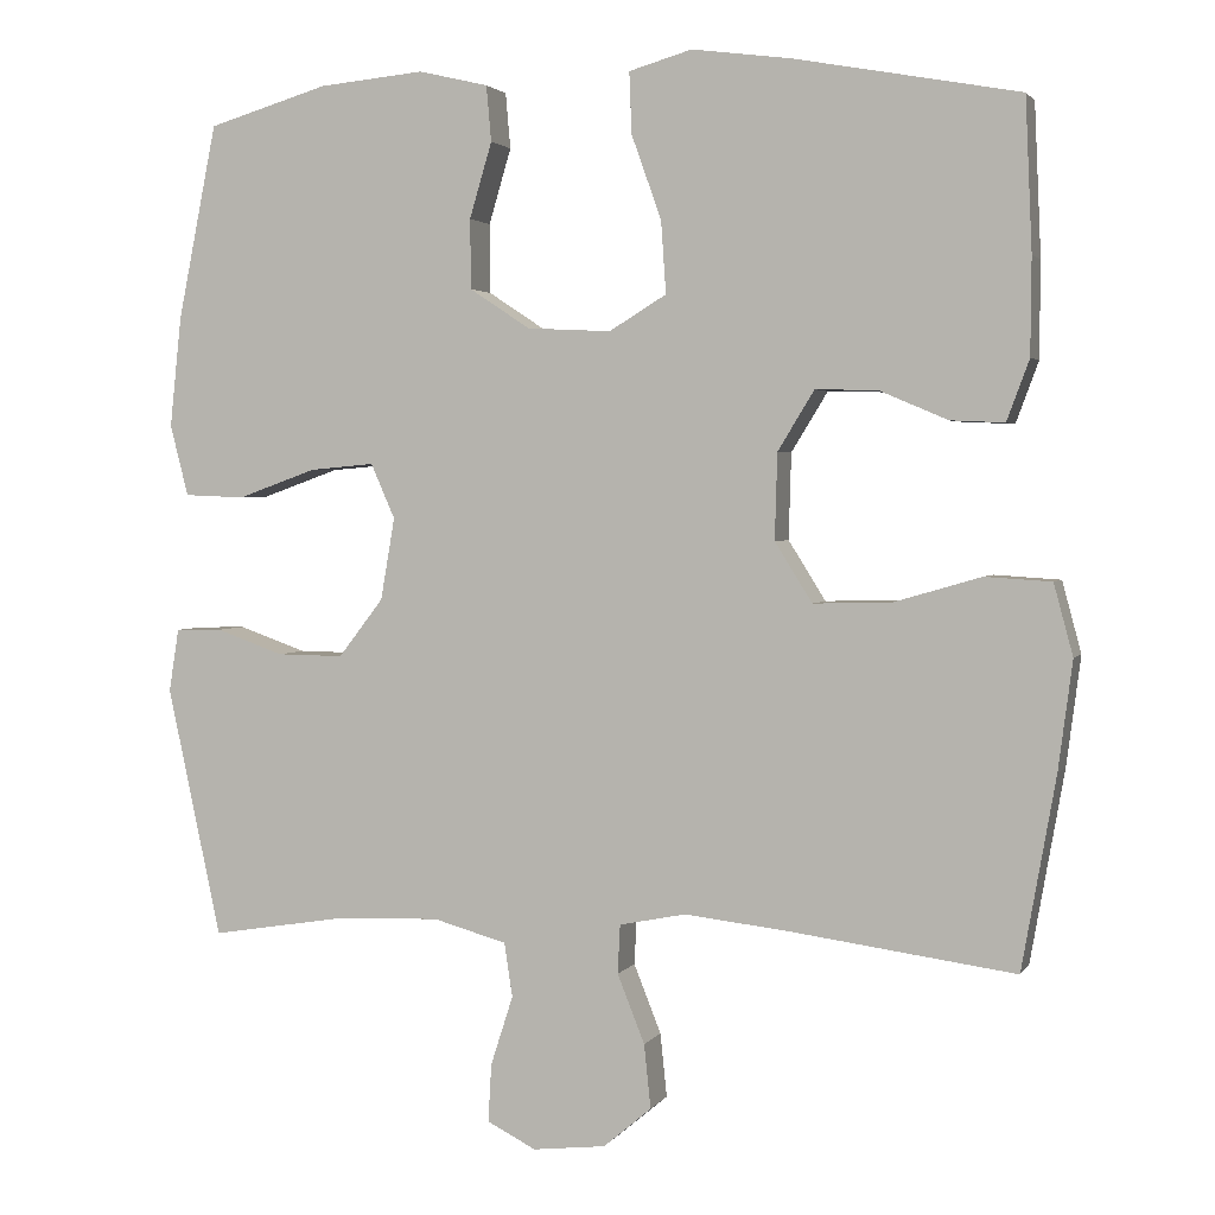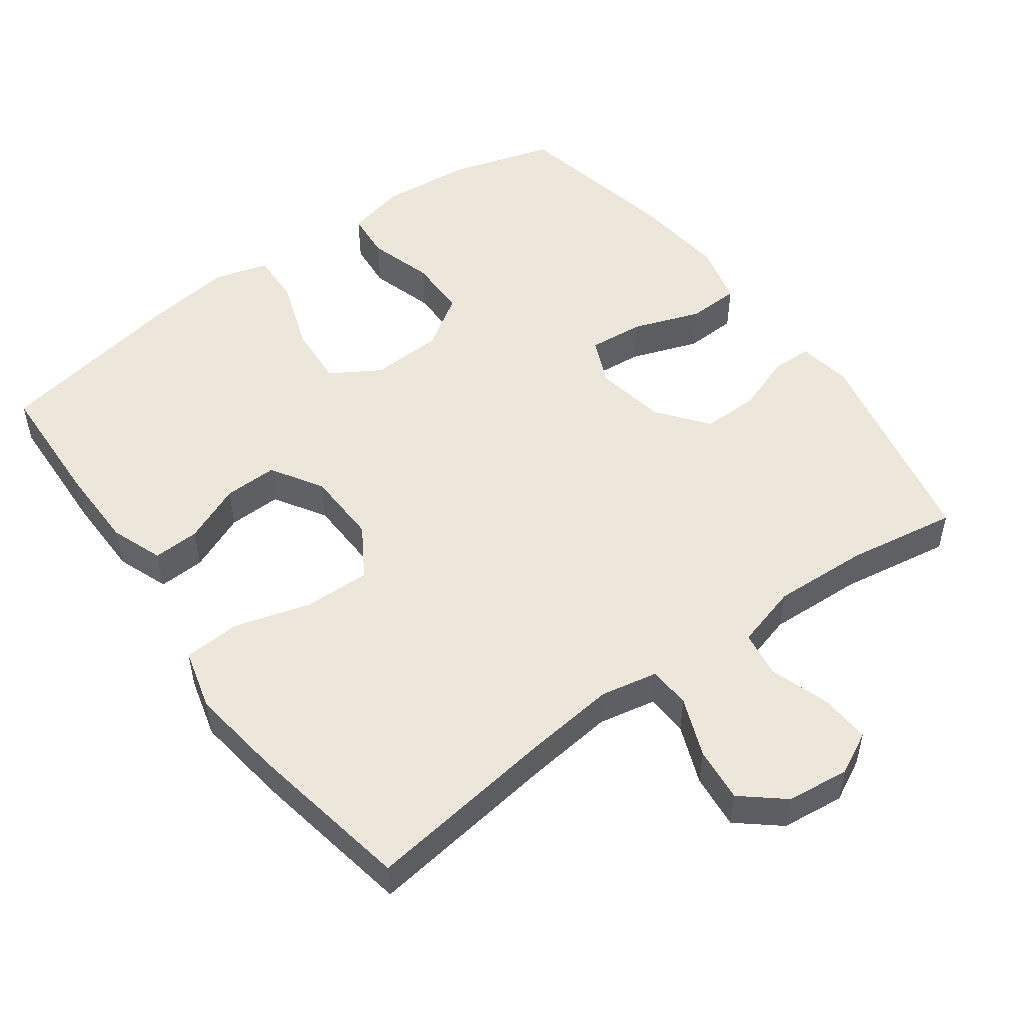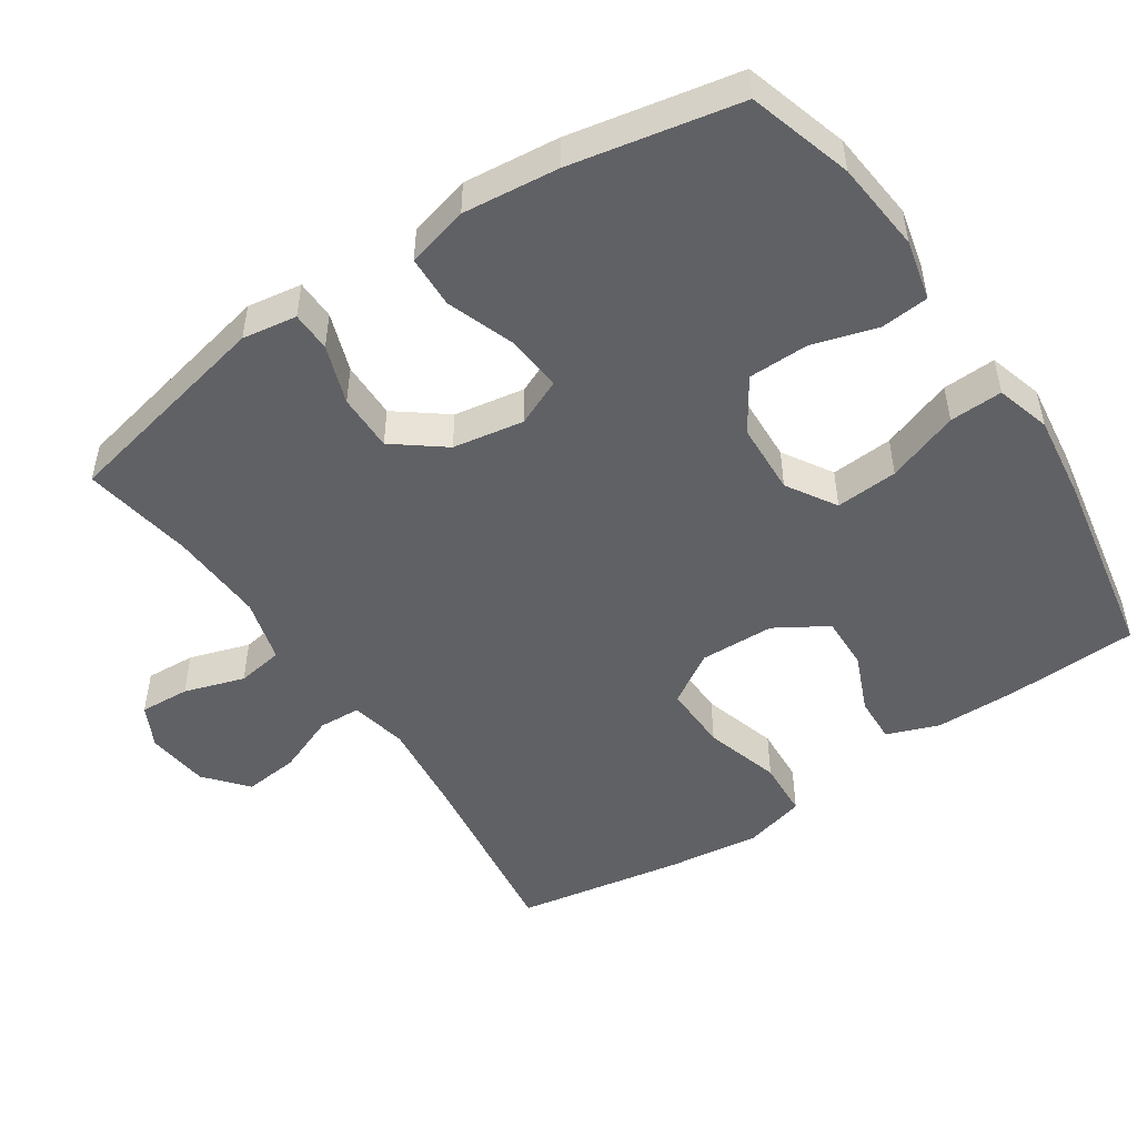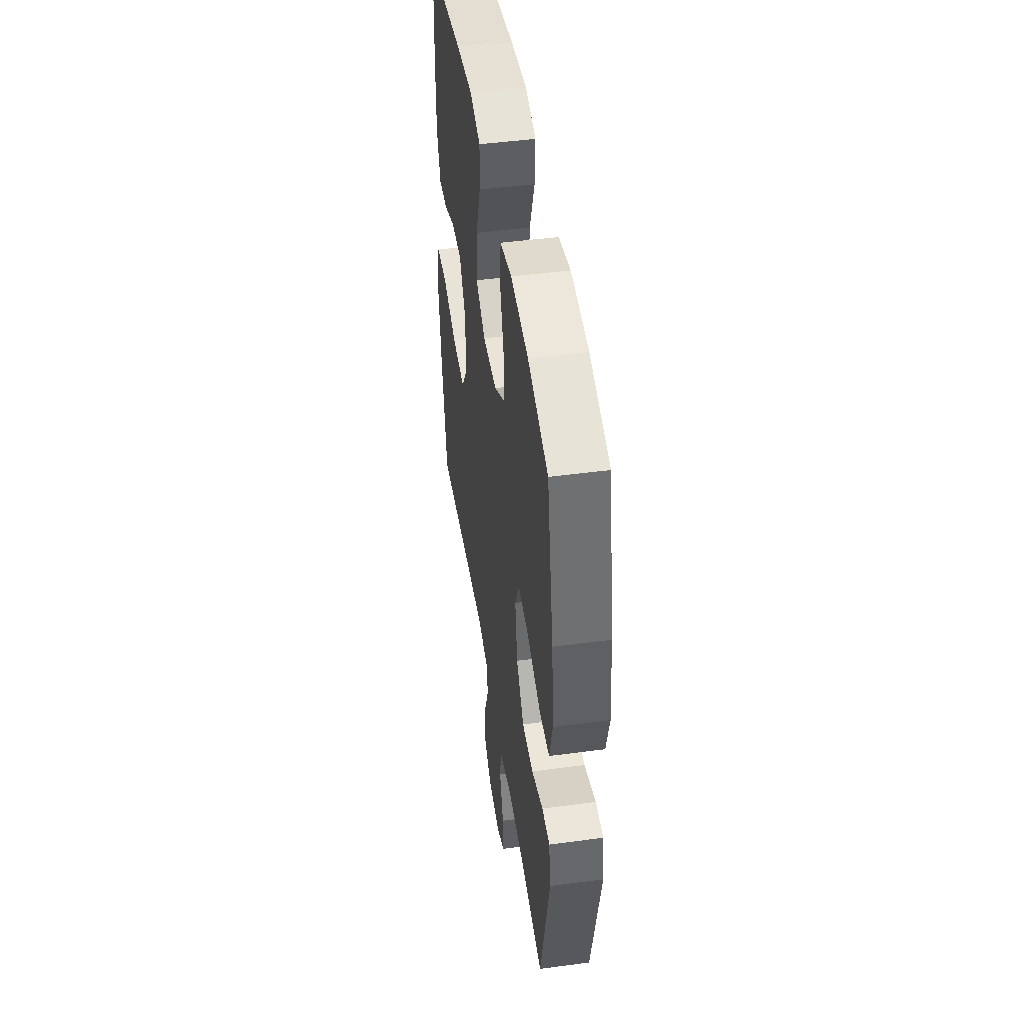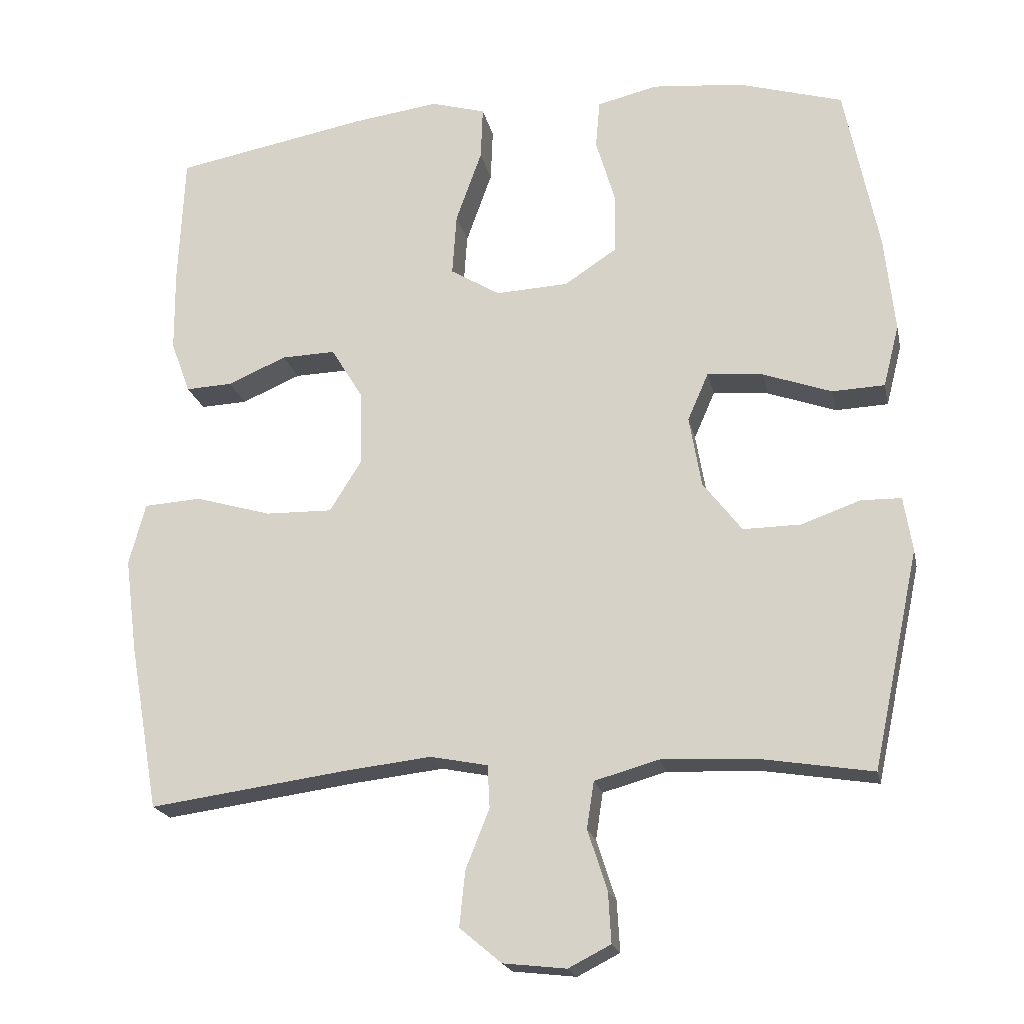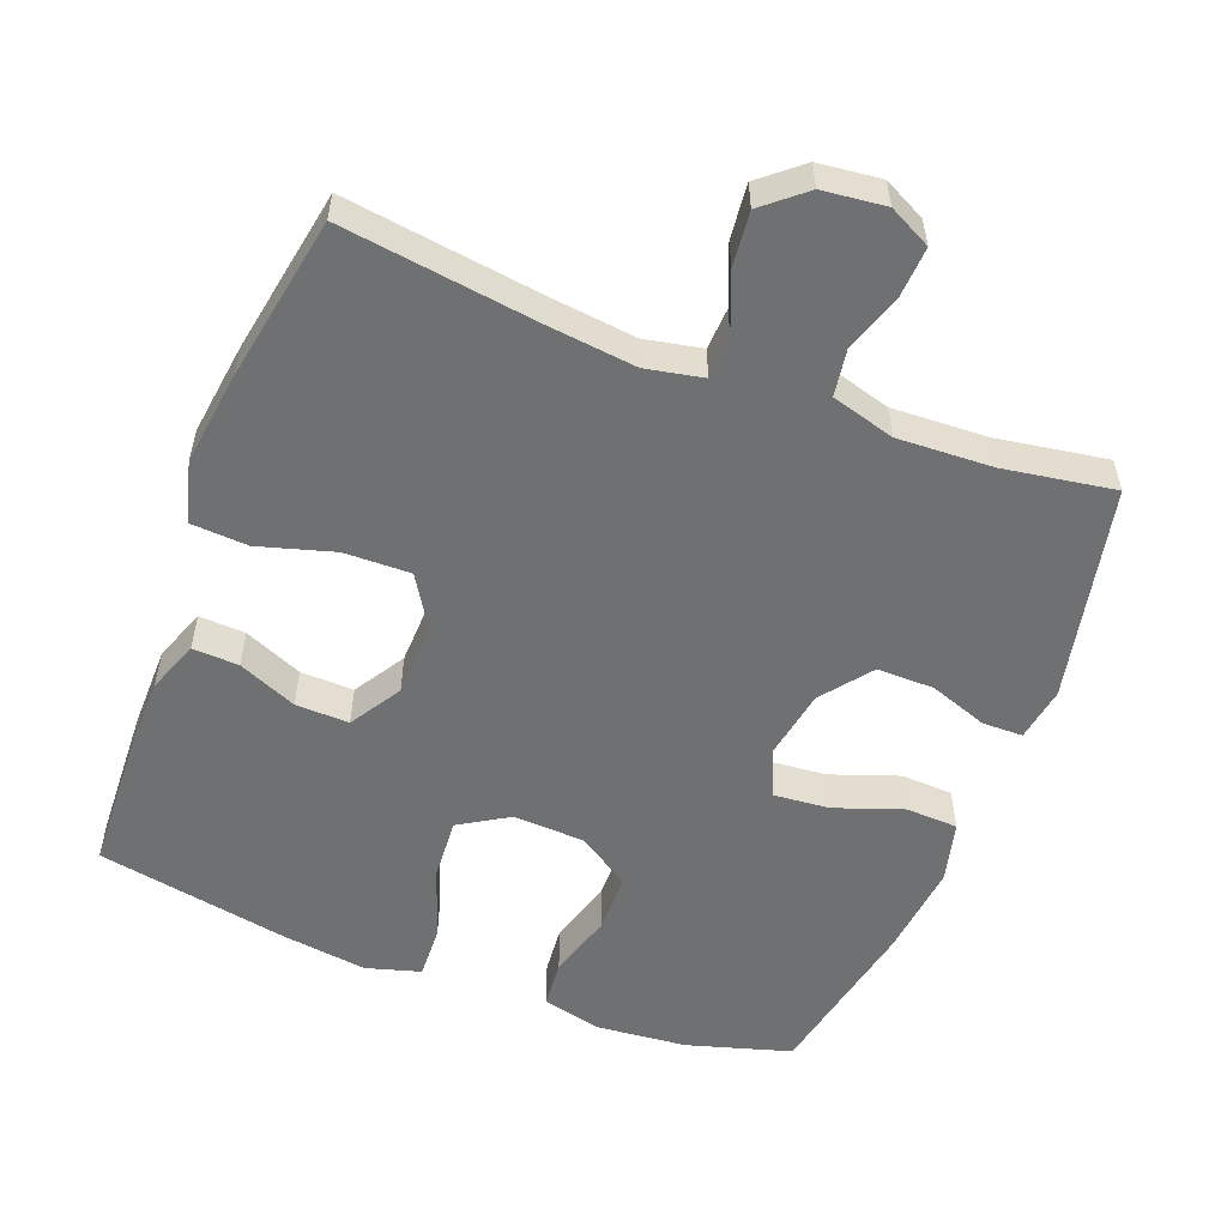
<metadata>
{"format":"obj","ext":"obj","renderer":"f3d","projection":"perspective","resolution":1024,"background":"white","views":[{"elev":2.5,"azim":17.1,"up":"+Z"},{"elev":51.2,"azim":143.8,"up":"+Y"},{"elev":-49.5,"azim":-56.1,"up":"+Y"},{"elev":47.0,"azim":-98.6,"up":"+Z"},{"elev":-20.0,"azim":-168.1,"up":"+Z"},{"elev":-54.8,"azim":158.9,"up":"+Y"}]}
</metadata>
<code>
v -0.5 0.07 -0.5
v -0.565 0.07 -0.198
v -0.553 0.07 -0.122
v -0.497 0.07 -0.121
v -0.415 0.07 -0.15
v -0.335 0.07 -0.151
v -0.281 0.07 -0.081
v -0.264 0.07 0.018
v -0.293 0.07 0.084
v -0.371 0.07 0.077
v -0.466 0.07 0.043
v -0.539 0.07 0.046
v -0.561 0.07 0.132
v -0.547 0.07 0.265
v -0.5 0.07 0.5
v -0.355 0.07 0.543
v -0.228 0.07 0.555
v -0.144 0.07 0.535
v -0.138 0.07 0.468
v -0.165 0.07 0.377
v -0.164 0.07 0.293
v -0.091 0.07 0.245
v 0.01 0.07 0.24
v 0.079 0.07 0.282
v 0.073 0.07 0.369
v 0.037 0.07 0.47
v 0.034 0.07 0.544
v 0.11 0.07 0.566
v 0.23 0.07 0.55
v 0.5 0.07 0.5
v 0.508 0.07 0.318
v 0.507 0.07 0.202
v 0.48 0.07 0.129
v 0.415 0.07 0.132
v 0.333 0.07 0.167
v 0.258 0.07 0.169
v 0.214 0.07 0.097
v 0.211 0.07 -0.007
v 0.256 0.07 -0.079
v 0.349 0.07 -0.077
v 0.455 0.07 -0.046
v 0.535 0.07 -0.051
v 0.558 0.07 -0.137
v 0.541 0.07 -0.268
v 0.5 0.07 -0.5
v 0.227 0.07 -0.463
v 0.103 0.07 -0.449
v 0.023 0.07 -0.465
v 0.02 0.07 -0.524
v 0.053 0.07 -0.607
v 0.061 0.07 -0.684
v 0.003 0.07 -0.733
v -0.085 0.07 -0.743
v -0.144 0.07 -0.713
v -0.14 0.07 -0.643
v -0.113 0.07 -0.559
v -0.123 0.07 -0.494
v -0.212 0.07 -0.469
v -0.345 0.07 -0.475
v -0.5 0 -0.5
v -0.565 0 -0.198
v -0.553 0 -0.122
v -0.497 0 -0.121
v -0.415 0 -0.15
v -0.335 0 -0.151
v -0.281 0 -0.081
v -0.264 0 0.018
v -0.293 0 0.084
v -0.371 0 0.077
v -0.466 0 0.043
v -0.539 0 0.046
v -0.561 0 0.132
v -0.547 0 0.265
v -0.5 0 0.5
v -0.355 0 0.543
v -0.228 0 0.555
v -0.144 0 0.535
v -0.138 0 0.468
v -0.165 0 0.377
v -0.164 0 0.293
v -0.091 0 0.245
v 0.01 0 0.24
v 0.079 0 0.282
v 0.073 0 0.369
v 0.037 0 0.47
v 0.034 0 0.544
v 0.11 0 0.566
v 0.23 0 0.55
v 0.5 0 0.5
v 0.508 0 0.318
v 0.507 0 0.202
v 0.48 0 0.129
v 0.415 0 0.132
v 0.333 0 0.167
v 0.258 0 0.169
v 0.214 0 0.097
v 0.211 0 -0.007
v 0.256 0 -0.079
v 0.349 0 -0.077
v 0.455 0 -0.046
v 0.535 0 -0.051
v 0.558 0 -0.137
v 0.541 0 -0.268
v 0.5 0 -0.5
v 0.227 0 -0.463
v 0.103 0 -0.449
v 0.023 0 -0.465
v 0.02 0 -0.524
v 0.053 0 -0.607
v 0.061 0 -0.684
v 0.003 0 -0.733
v -0.085 0 -0.743
v -0.144 0 -0.713
v -0.14 0 -0.643
v -0.113 0 -0.559
v -0.123 0 -0.494
v -0.212 0 -0.469
v -0.345 0 -0.475
f 54 55 56
f 53 54 56
f 52 53 56
f 51 52 56
f 50 51 56
f 49 50 56
f 48 49 56 57
f 47 48 57 58
f 44 45 46
f 43 44 46
f 42 43 46
f 41 42 46
f 40 41 46
f 39 40 46 47
f 47 58 59
f 39 47 59
f 38 39 59
f 33 34 35
f 32 33 35
f 31 32 35
f 30 31 35
f 29 30 35
f 28 29 35
f 27 28 35
f 26 27 35
f 25 26 35
f 24 25 35 36
f 23 24 36 37
f 18 19 20
f 17 18 20
f 16 17 20
f 15 16 20
f 14 15 20
f 13 14 20
f 12 13 20
f 11 12 20
f 10 11 20
f 9 10 20 21
f 8 9 21 22
f 3 4 5
f 2 3 5
f 1 2 5
f 59 1 5
f 59 5 6
f 37 38 59
f 23 37 59
f 22 23 59
f 8 22 59
f 7 8 59
f 6 7 59
f 115 114 113
f 115 113 112
f 115 112 111
f 115 111 110
f 115 110 109
f 115 109 108
f 116 115 108 107
f 117 116 107 106
f 105 104 103
f 105 103 102
f 105 102 101
f 105 101 100
f 105 100 99
f 106 105 99 98
f 118 117 106
f 118 106 98
f 118 98 97
f 94 93 92
f 94 92 91
f 94 91 90
f 94 90 89
f 94 89 88
f 94 88 87
f 94 87 86
f 94 86 85
f 94 85 84
f 95 94 84 83
f 96 95 83 82
f 79 78 77
f 79 77 76
f 79 76 75
f 79 75 74
f 79 74 73
f 79 73 72
f 79 72 71
f 79 71 70
f 79 70 69
f 80 79 69 68
f 81 80 68 67
f 64 63 62
f 64 62 61
f 64 61 60
f 64 60 118
f 65 64 118
f 118 97 96
f 118 96 82
f 118 82 81
f 118 81 67
f 118 67 66
f 118 66 65
f 1 60 61 2
f 2 61 62 3
f 3 62 63 4
f 4 63 64 5
f 5 64 65 6
f 6 65 66 7
f 7 66 67 8
f 8 67 68 9
f 9 68 69 10
f 10 69 70 11
f 11 70 71 12
f 12 71 72 13
f 13 72 73 14
f 14 73 74 15
f 15 74 75 16
f 16 75 76 17
f 17 76 77 18
f 18 77 78 19
f 19 78 79 20
f 20 79 80 21
f 21 80 81 22
f 22 81 82 23
f 23 82 83 24
f 24 83 84 25
f 25 84 85 26
f 26 85 86 27
f 27 86 87 28
f 28 87 88 29
f 29 88 89 30
f 30 89 90 31
f 31 90 91 32
f 32 91 92 33
f 33 92 93 34
f 34 93 94 35
f 35 94 95 36
f 36 95 96 37
f 37 96 97 38
f 38 97 98 39
f 39 98 99 40
f 40 99 100 41
f 41 100 101 42
f 42 101 102 43
f 43 102 103 44
f 44 103 104 45
f 45 104 105 46
f 46 105 106 47
f 47 106 107 48
f 48 107 108 49
f 49 108 109 50
f 50 109 110 51
f 51 110 111 52
f 52 111 112 53
f 53 112 113 54
f 54 113 114 55
f 55 114 115 56
f 56 115 116 57
f 57 116 117 58
f 58 117 118 59
f 59 118 60 1

</code>
